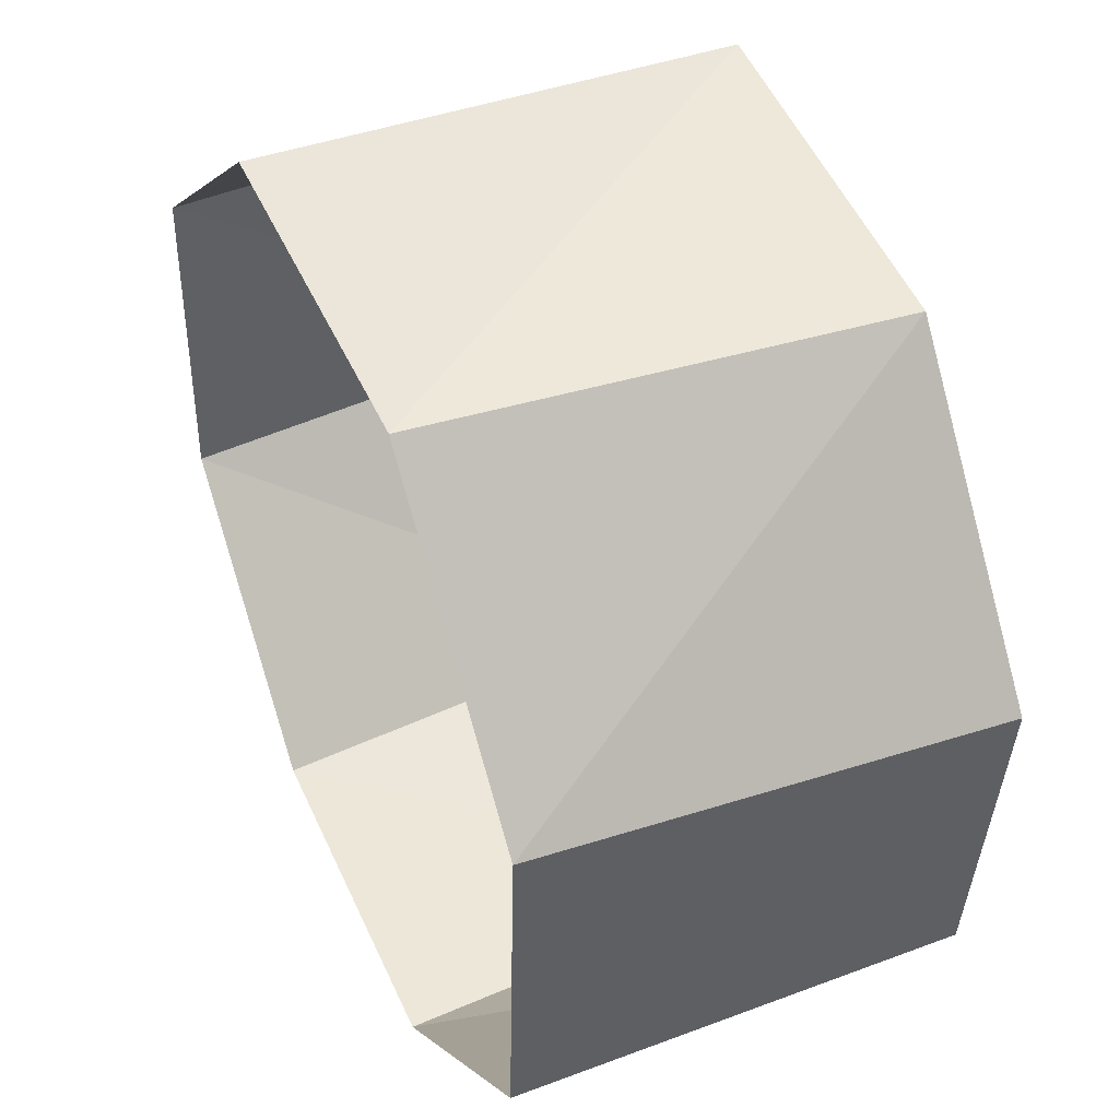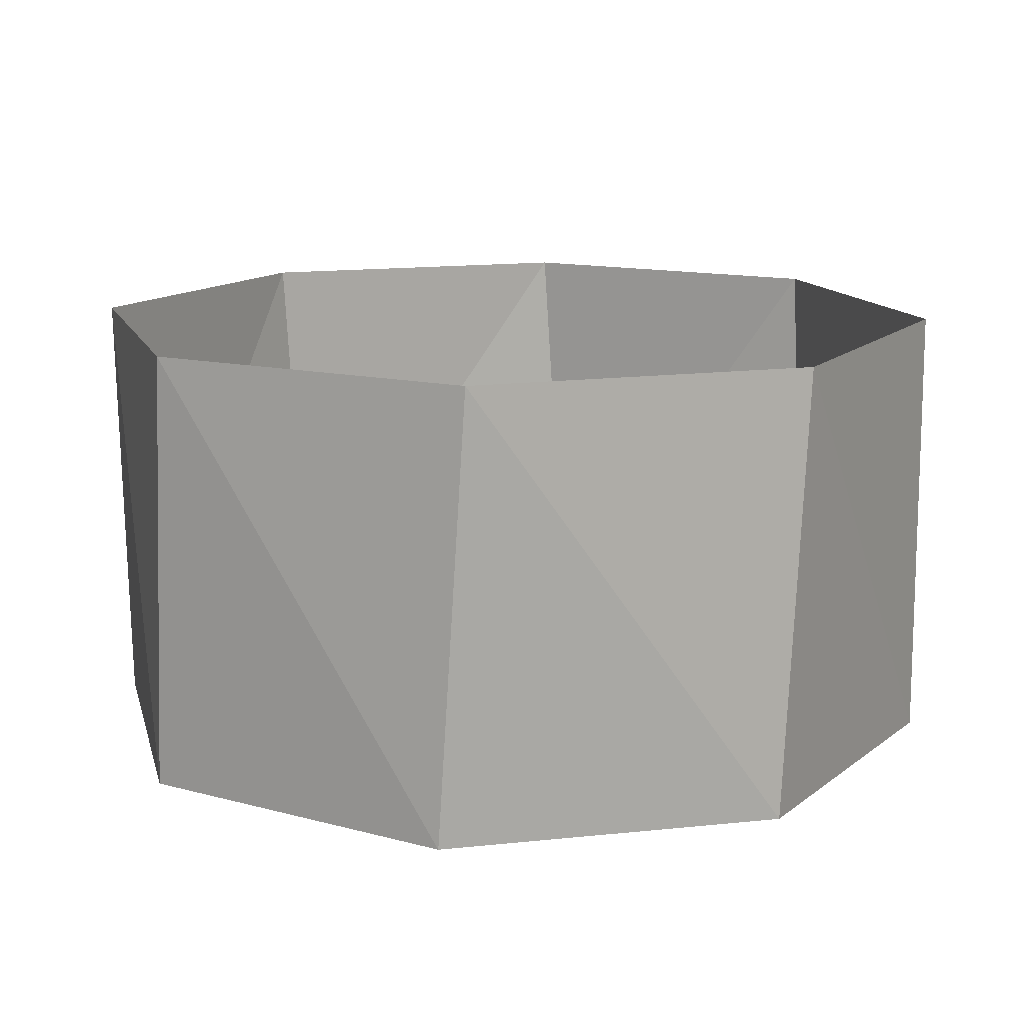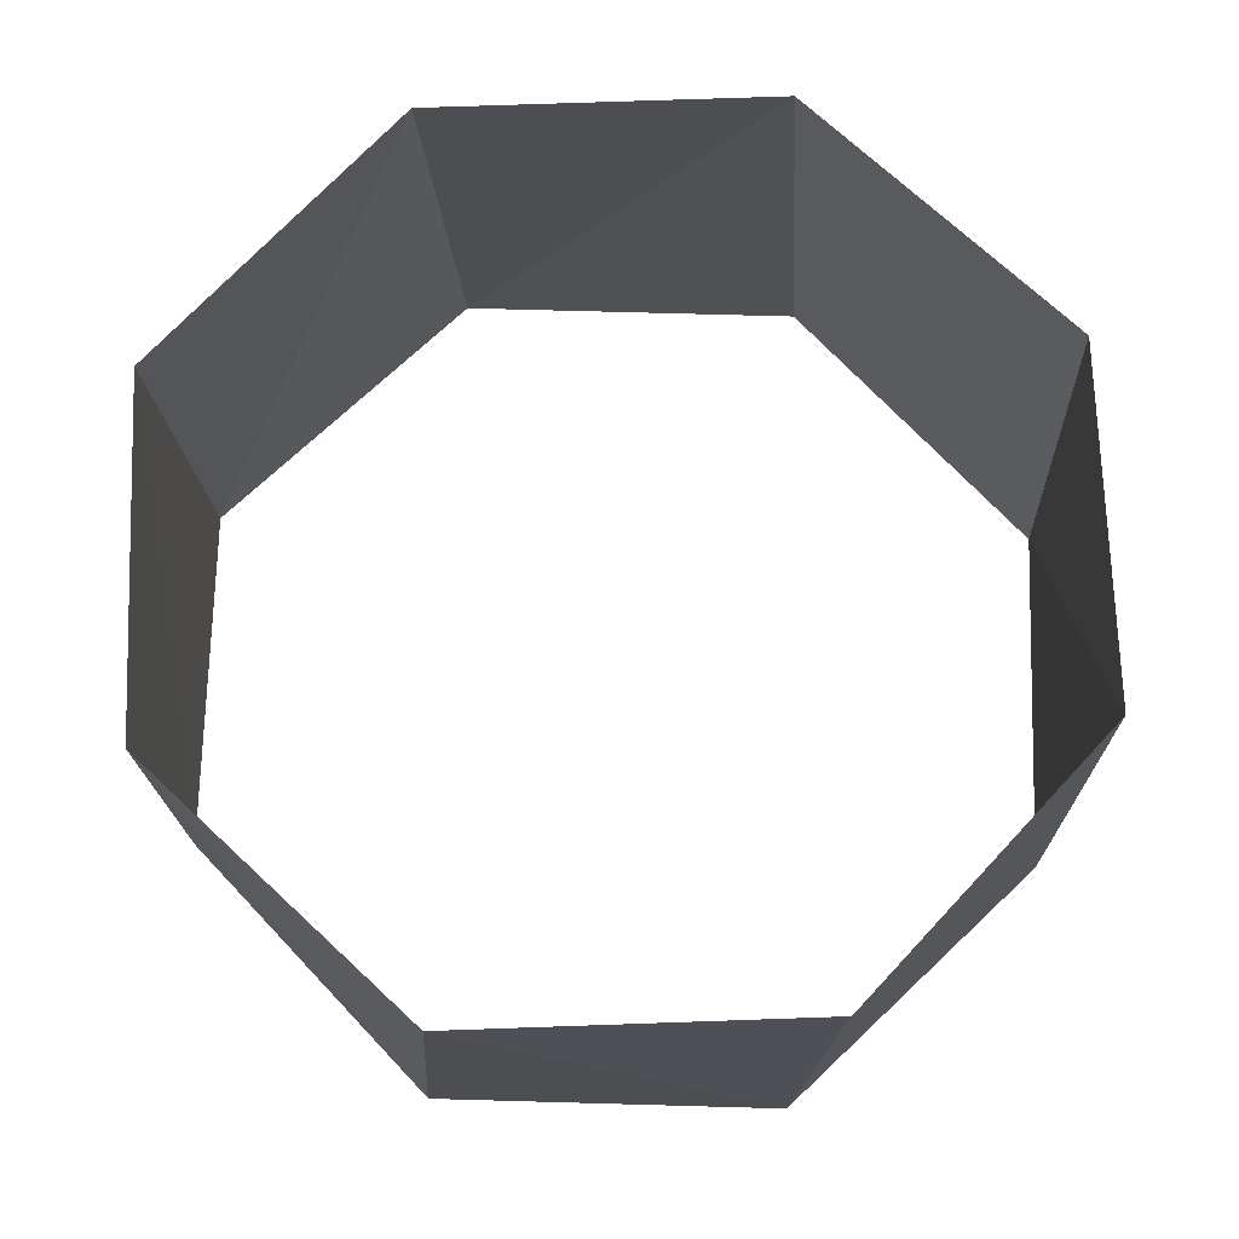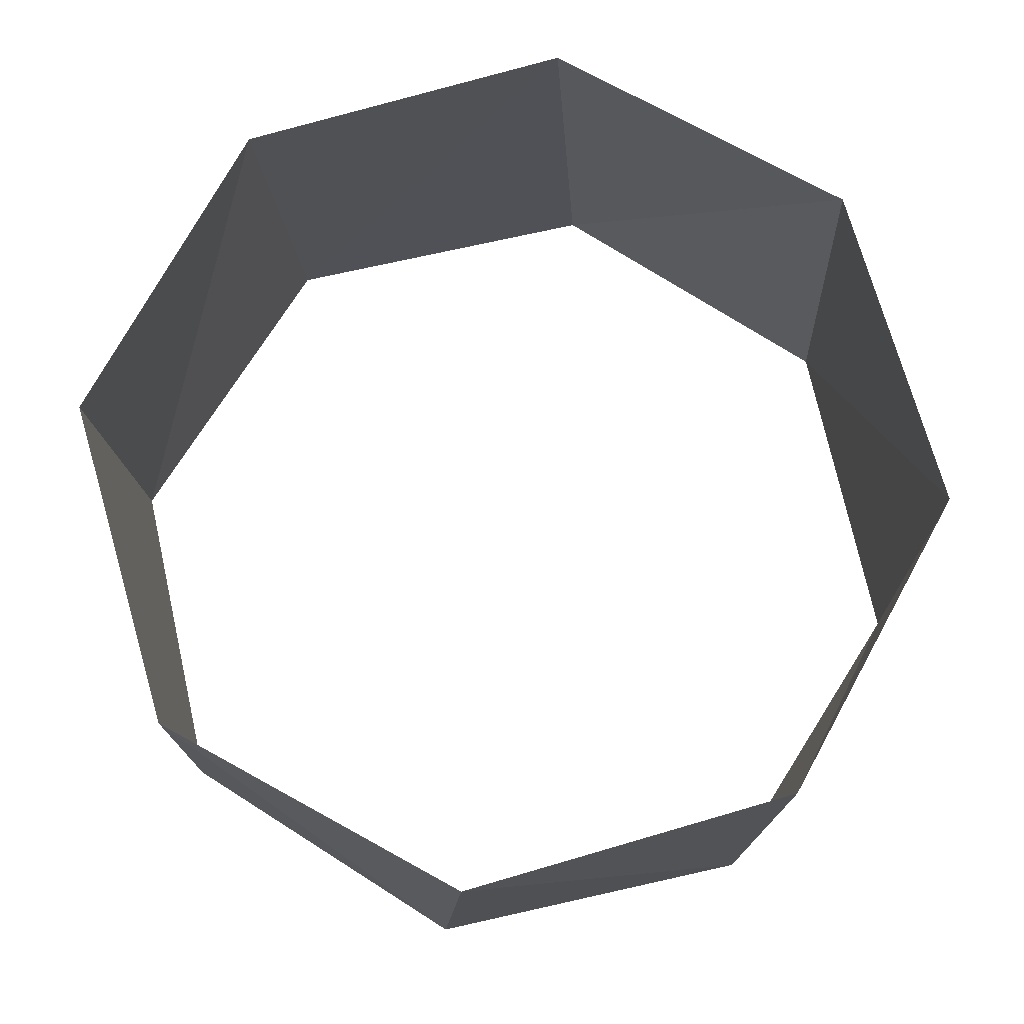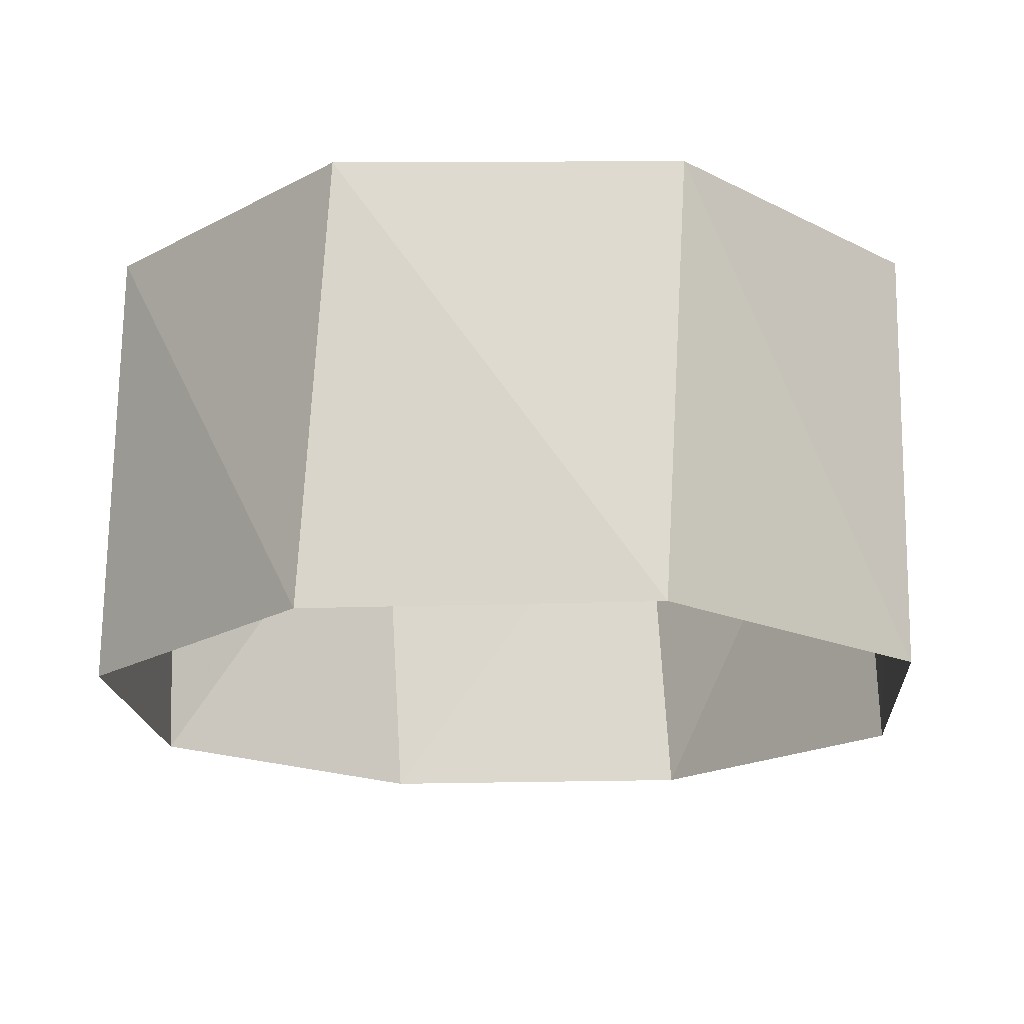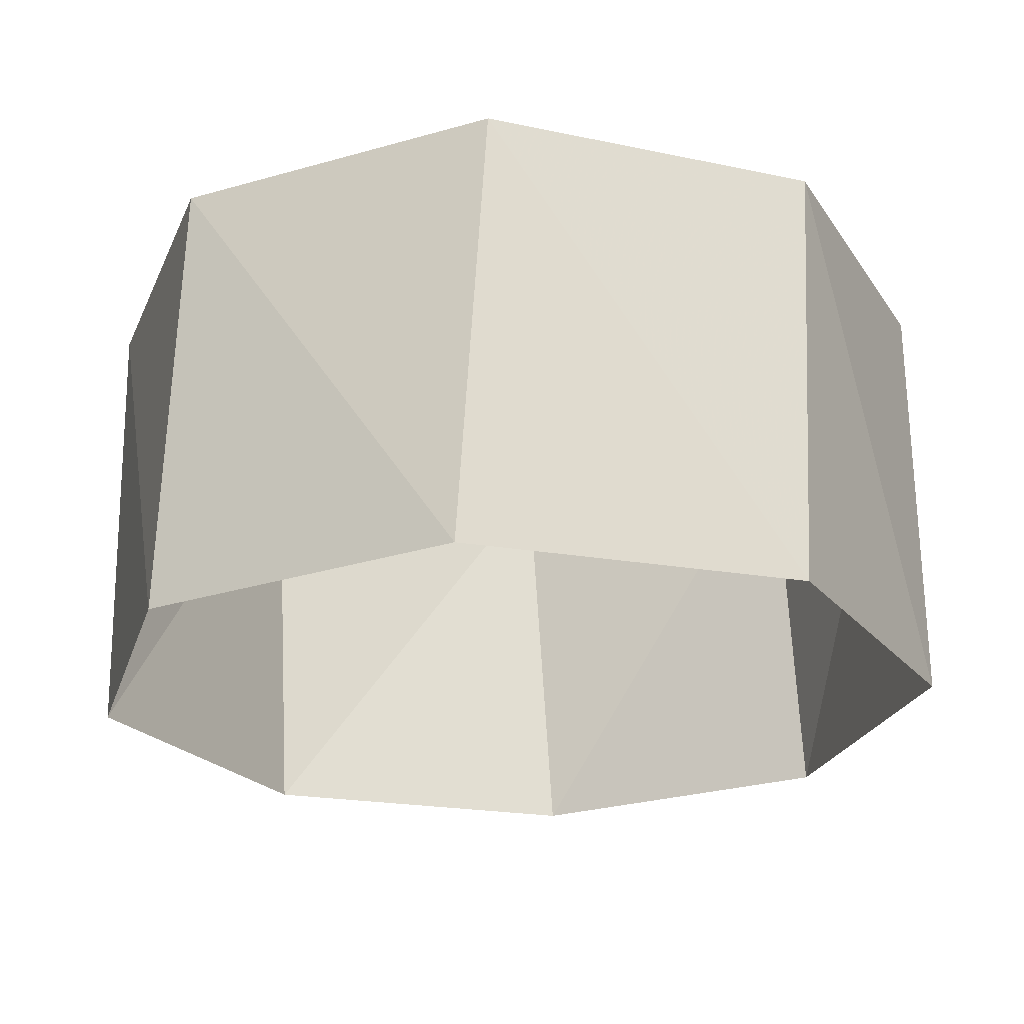
<metadata>
{"format":"obj","ext":"obj","renderer":"f3d","projection":"perspective","resolution":1024,"background":"white","views":[{"elev":45.6,"azim":-113.7,"up":"+Y"},{"elev":13.5,"azim":124.2,"up":"+Z"},{"elev":71.8,"azim":-175.7,"up":"+Z"},{"elev":74.3,"azim":-9.9,"up":"+Z"},{"elev":-18.1,"azim":51.8,"up":"+Z"},{"elev":-23.6,"azim":-148.2,"up":"+Z"}]}
</metadata>
<code>
v 0.9048 0.4258 7
v 0.3387 0.9409 7
v -0.4258 0.9048 7
v -0.9409 0.3387 7
v -0.9048 -0.4258 7
v -0.3387 -0.9409 7
v 0.4258 -0.9048 7
v 0.9409 -0.3387 7
v 0.8763 0.4818 8
v 0.279 0.9603 8
v -0.4818 0.8763 8
v -0.9603 0.279 8
v -0.8763 -0.4818 8
v -0.279 -0.9603 8
v 0.4818 -0.8763 8
v 0.9603 -0.279 8
f 16 8 15
f 8 15 7
f 15 7 14
f 7 14 6
f 14 6 13
f 6 13 5
f 13 5 12
f 5 12 4
f 12 4 11
f 4 11 3
f 11 3 10
f 3 10 2
f 10 2 9
f 2 9 1
f 9 1 16
f 1 16 8

</code>
